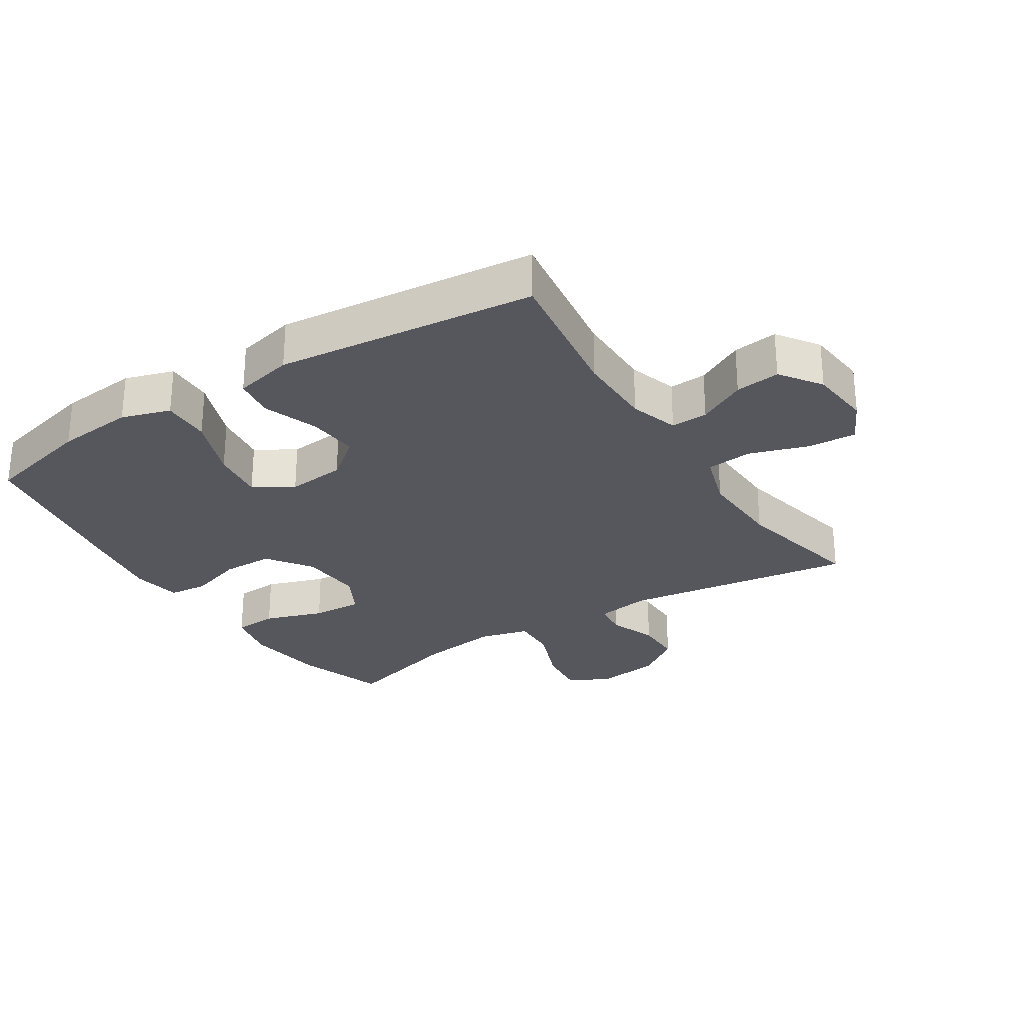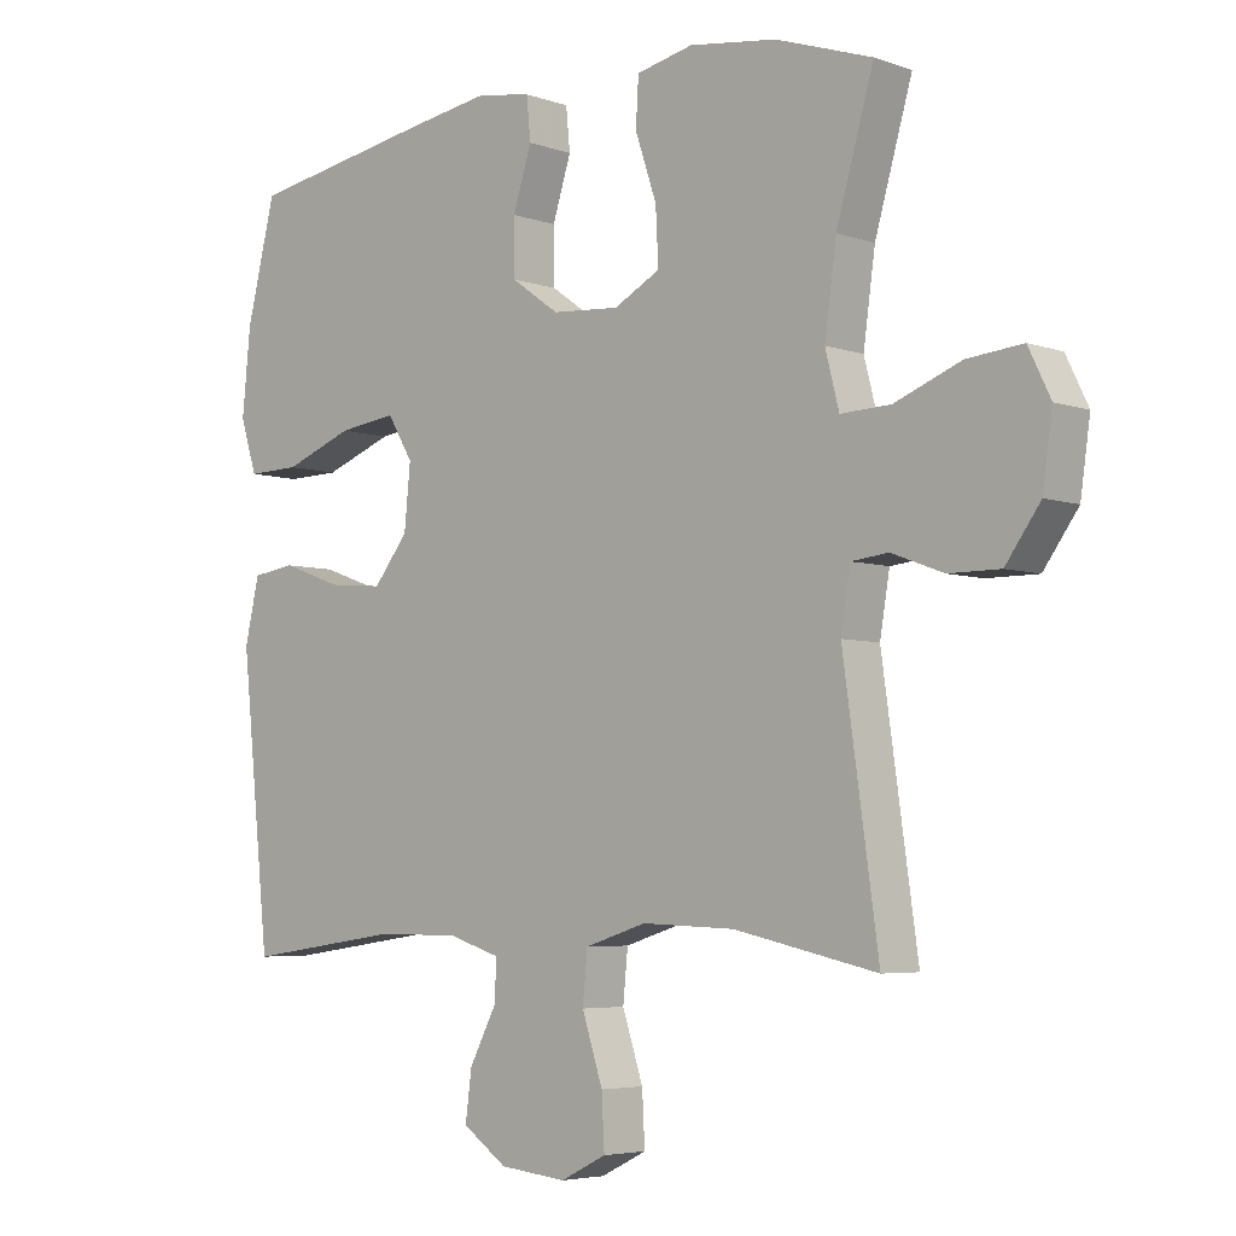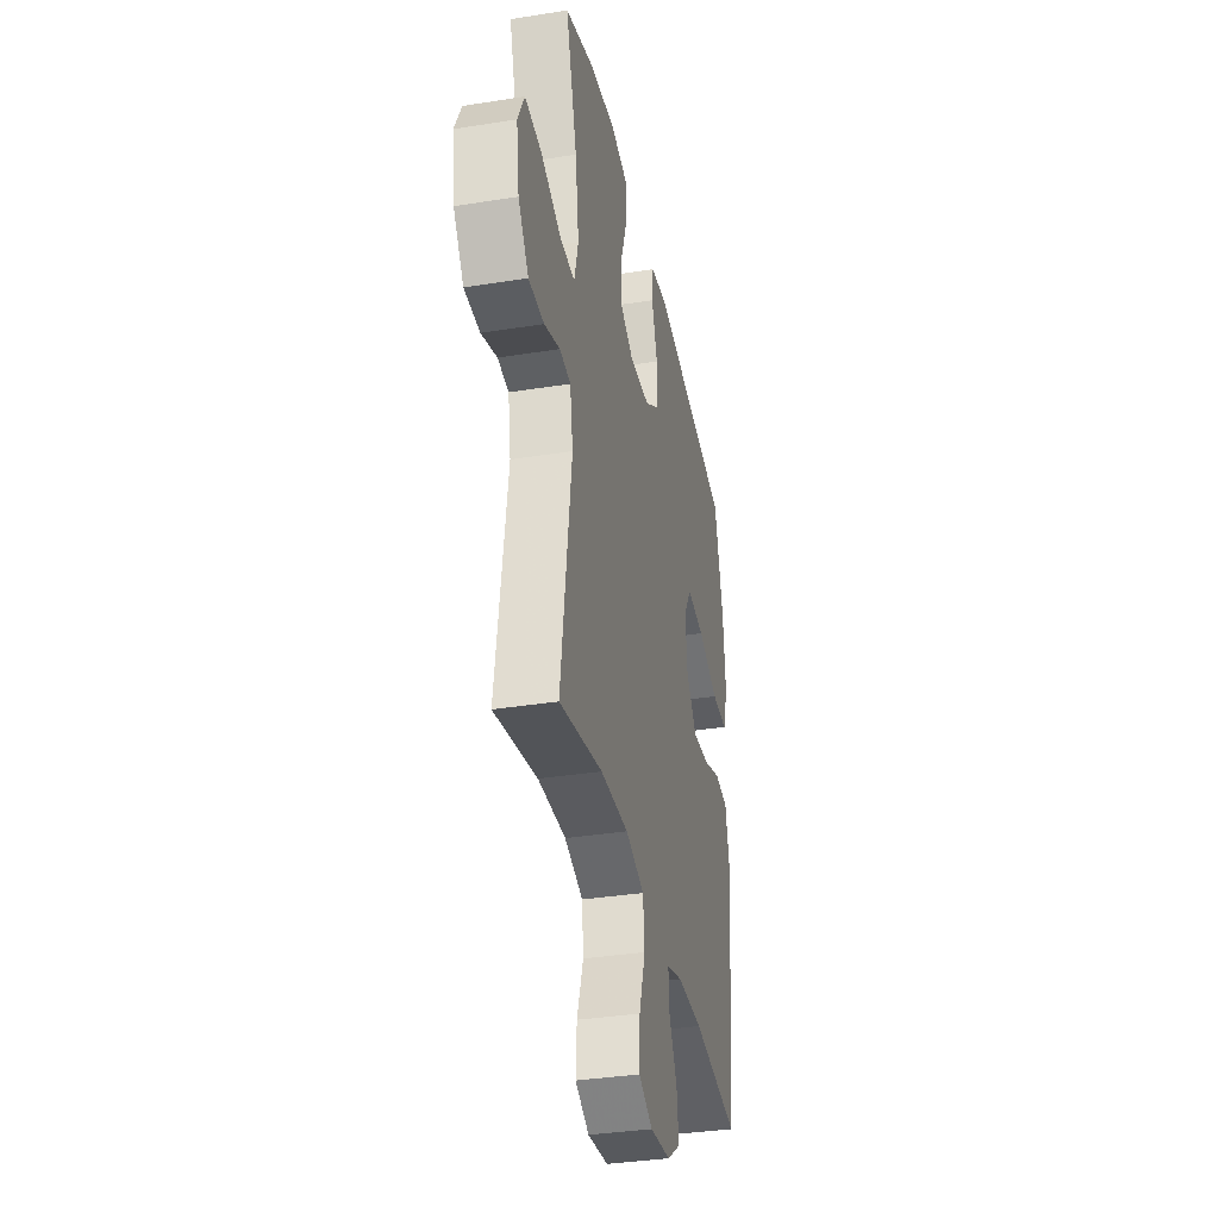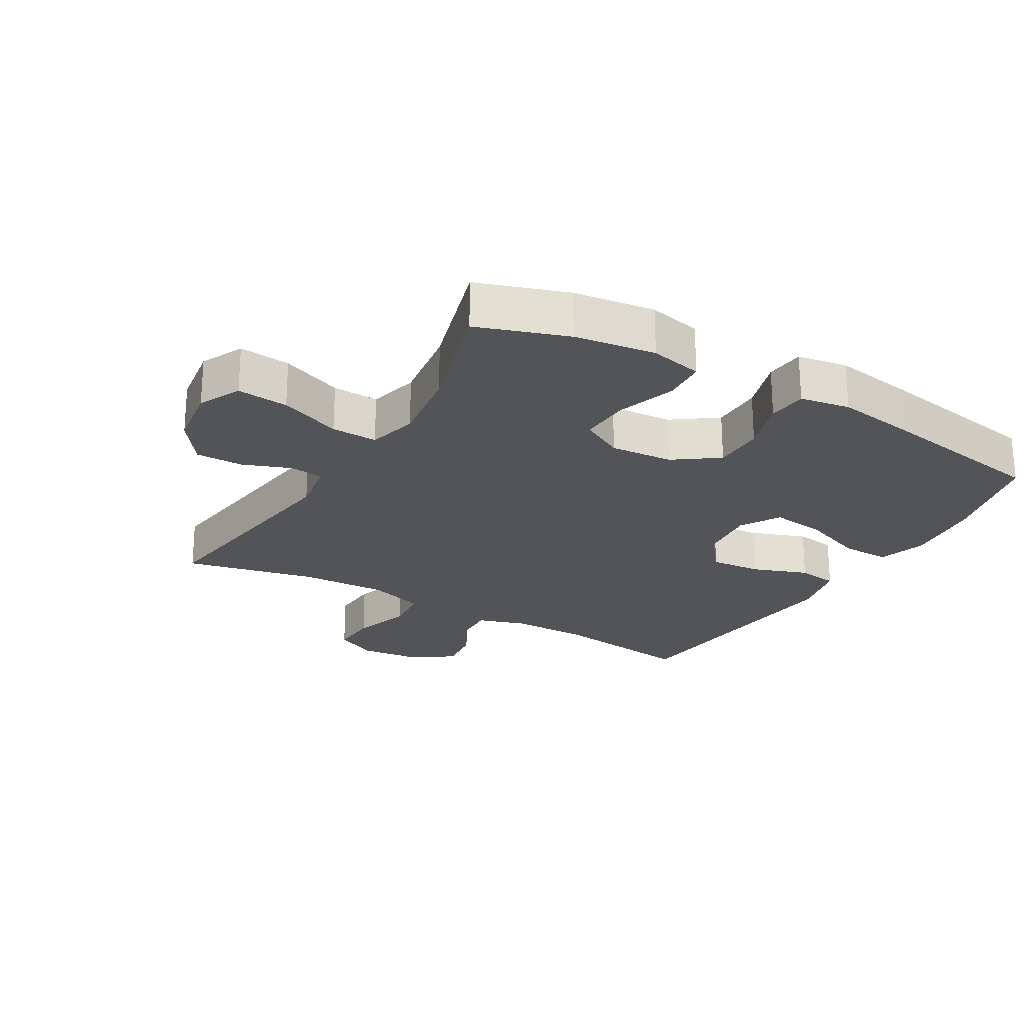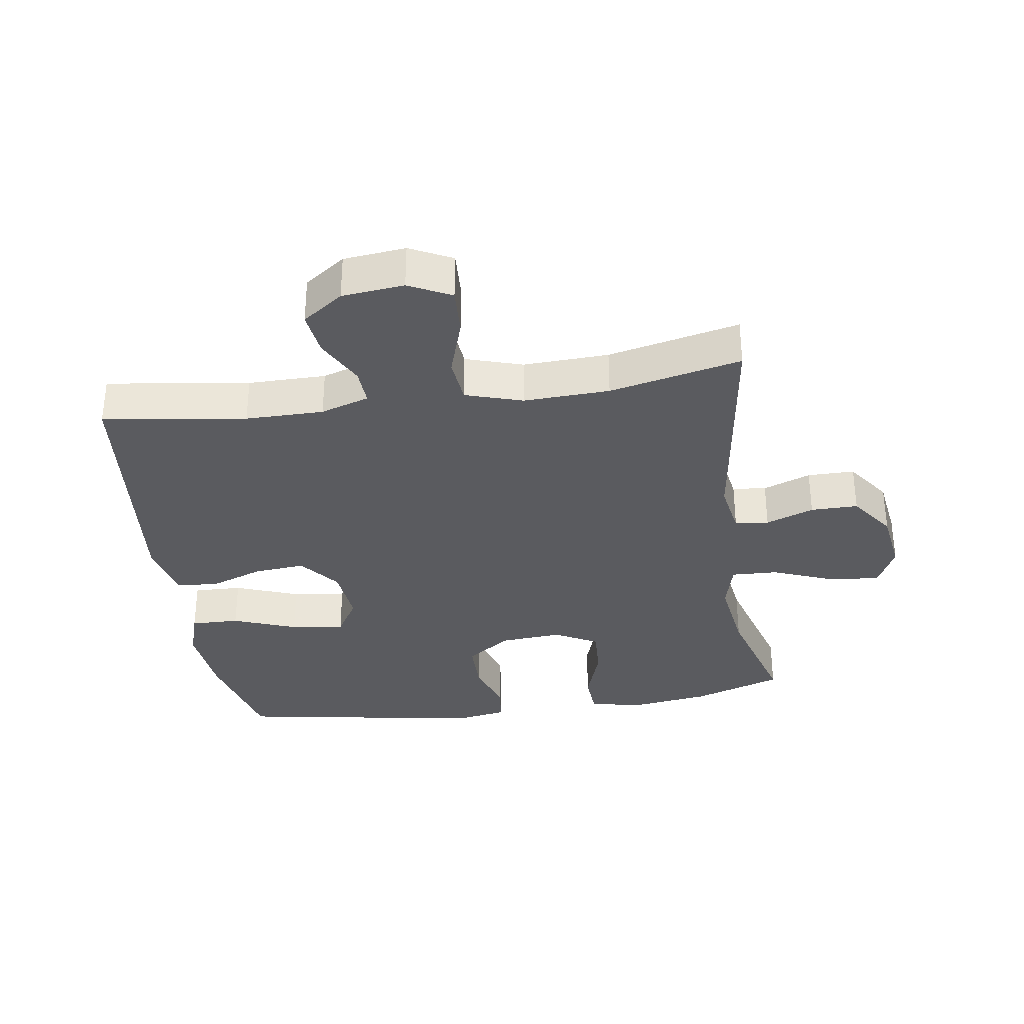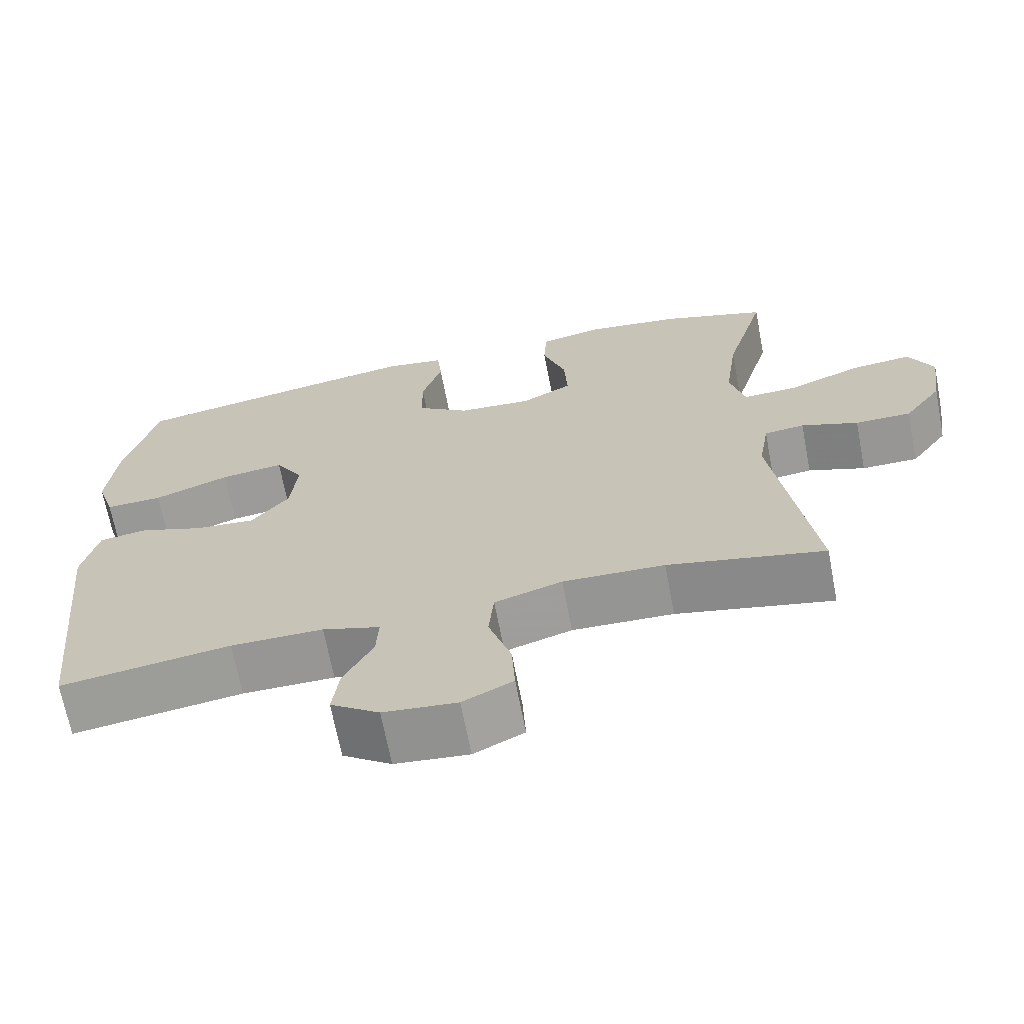
<metadata>
{"format":"obj","ext":"obj","renderer":"f3d","projection":"perspective","resolution":1024,"background":"white","views":[{"elev":-27.6,"azim":122.5,"up":"+Y"},{"elev":-4.9,"azim":-137.6,"up":"+Z"},{"elev":-35.6,"azim":-78.1,"up":"+Z"},{"elev":-23.6,"azim":-30.2,"up":"+Y"},{"elev":-33.5,"azim":-171.4,"up":"+Y"},{"elev":-68.0,"azim":-169.1,"up":"+Z"}]}
</metadata>
<code>
v 0.5 0.07 0.5
v 0.542 0.07 0.33
v 0.554 0.07 0.208
v 0.53 0.07 0.132
v 0.454 0.07 0.134
v 0.354 0.07 0.172
v 0.27 0.07 0.183
v 0.233 0.07 0.122
v 0.242 0.07 0.031
v 0.292 0.07 -0.032
v 0.372 0.07 -0.025
v 0.458 0.07 0.006
v 0.521 0.07 -0.003
v 0.542 0.07 -0.095
v 0.5 0.07 -0.5
v 0.276 0.07 -0.468
v 0.154 0.07 -0.468
v 0.078 0.07 -0.492
v 0.081 0.07 -0.55
v 0.12 0.07 -0.625
v 0.129 0.07 -0.695
v 0.065 0.07 -0.74
v -0.032 0.07 -0.75
v -0.098 0.07 -0.717
v -0.094 0.07 -0.642
v -0.064 0.07 -0.55
v -0.071 0.07 -0.478
v -0.16 0.07 -0.45
v -0.294 0.07 -0.455
v -0.5 0.07 -0.5
v -0.449 0.07 -0.138
v -0.463 0.07 -0.054
v -0.516 0.07 -0.048
v -0.591 0.07 -0.076
v -0.665 0.07 -0.076
v -0.715 0.07 -0.006
v -0.729 0.07 0.093
v -0.697 0.07 0.159
v -0.617 0.07 0.151
v -0.521 0.07 0.113
v -0.449 0.07 0.11
v -0.429 0.07 0.188
v -0.446 0.07 0.312
v -0.5 0.07 0.5
v -0.36 0.07 0.547
v -0.234 0.07 0.564
v -0.152 0.07 0.546
v -0.148 0.07 0.478
v -0.179 0.07 0.386
v -0.183 0.07 0.307
v -0.116 0.07 0.271
v -0.018 0.07 0.278
v 0.051 0.07 0.327
v 0.052 0.07 0.407
v 0.025 0.07 0.492
v 0.031 0.07 0.553
v 0.109 0.07 0.566
v 0.229 0.07 0.547
v 0.5 0 0.5
v 0.542 0 0.33
v 0.554 0 0.208
v 0.53 0 0.132
v 0.454 0 0.134
v 0.354 0 0.172
v 0.27 0 0.183
v 0.233 0 0.122
v 0.242 0 0.031
v 0.292 0 -0.032
v 0.372 0 -0.025
v 0.458 0 0.006
v 0.521 0 -0.003
v 0.542 0 -0.095
v 0.5 0 -0.5
v 0.276 0 -0.468
v 0.154 0 -0.468
v 0.078 0 -0.492
v 0.081 0 -0.55
v 0.12 0 -0.625
v 0.129 0 -0.695
v 0.065 0 -0.74
v -0.032 0 -0.75
v -0.098 0 -0.717
v -0.094 0 -0.642
v -0.064 0 -0.55
v -0.071 0 -0.478
v -0.16 0 -0.45
v -0.294 0 -0.455
v -0.5 0 -0.5
v -0.449 0 -0.138
v -0.463 0 -0.054
v -0.516 0 -0.048
v -0.591 0 -0.076
v -0.665 0 -0.076
v -0.715 0 -0.006
v -0.729 0 0.093
v -0.697 0 0.159
v -0.617 0 0.151
v -0.521 0 0.113
v -0.449 0 0.11
v -0.429 0 0.188
v -0.446 0 0.312
v -0.5 0 0.5
v -0.36 0 0.547
v -0.234 0 0.564
v -0.152 0 0.546
v -0.148 0 0.478
v -0.179 0 0.386
v -0.183 0 0.307
v -0.116 0 0.271
v -0.018 0 0.278
v 0.051 0 0.327
v 0.052 0 0.407
v 0.025 0 0.492
v 0.031 0 0.553
v 0.109 0 0.566
v 0.229 0 0.547
f 4 5 6
f 3 4 6
f 2 3 6
f 1 2 6
f 58 1 6
f 57 58 6
f 56 57 6
f 55 56 6
f 54 55 6
f 53 54 6 7
f 52 53 7 8
f 51 52 8 9
f 50 51 9 10
f 47 48 49
f 46 47 49
f 45 46 49
f 44 45 49
f 43 44 49
f 42 43 49 50
f 41 42 50 10
f 38 39 40
f 37 38 40
f 36 37 40
f 35 36 40
f 34 35 40
f 33 34 40
f 40 41 10
f 33 40 10
f 32 33 10
f 29 30 31
f 31 32 10
f 29 31 10
f 28 29 10
f 24 25 26
f 23 24 26
f 22 23 26
f 21 22 26
f 20 21 26
f 19 20 26
f 18 19 26 27
f 28 10 11
f 27 28 11
f 18 27 11
f 17 18 11
f 14 15 16
f 14 16 17
f 13 14 17
f 12 13 17
f 11 12 17
f 64 63 62
f 64 62 61
f 64 61 60
f 64 60 59
f 64 59 116
f 64 116 115
f 64 115 114
f 64 114 113
f 64 113 112
f 65 64 112 111
f 66 65 111 110
f 67 66 110 109
f 68 67 109 108
f 107 106 105
f 107 105 104
f 107 104 103
f 107 103 102
f 107 102 101
f 108 107 101 100
f 68 108 100 99
f 98 97 96
f 98 96 95
f 98 95 94
f 98 94 93
f 98 93 92
f 98 92 91
f 68 99 98
f 68 98 91
f 68 91 90
f 89 88 87
f 68 90 89
f 68 89 87
f 68 87 86
f 84 83 82
f 84 82 81
f 84 81 80
f 84 80 79
f 84 79 78
f 84 78 77
f 85 84 77 76
f 69 68 86
f 69 86 85
f 69 85 76
f 69 76 75
f 74 73 72
f 75 74 72
f 75 72 71
f 75 71 70
f 75 70 69
f 1 59 60 2
f 2 60 61 3
f 3 61 62 4
f 4 62 63 5
f 5 63 64 6
f 6 64 65 7
f 7 65 66 8
f 8 66 67 9
f 9 67 68 10
f 10 68 69 11
f 11 69 70 12
f 12 70 71 13
f 13 71 72 14
f 14 72 73 15
f 15 73 74 16
f 16 74 75 17
f 17 75 76 18
f 18 76 77 19
f 19 77 78 20
f 20 78 79 21
f 21 79 80 22
f 22 80 81 23
f 23 81 82 24
f 24 82 83 25
f 25 83 84 26
f 26 84 85 27
f 27 85 86 28
f 28 86 87 29
f 29 87 88 30
f 30 88 89 31
f 31 89 90 32
f 32 90 91 33
f 33 91 92 34
f 34 92 93 35
f 35 93 94 36
f 36 94 95 37
f 37 95 96 38
f 38 96 97 39
f 39 97 98 40
f 40 98 99 41
f 41 99 100 42
f 42 100 101 43
f 43 101 102 44
f 44 102 103 45
f 45 103 104 46
f 46 104 105 47
f 47 105 106 48
f 48 106 107 49
f 49 107 108 50
f 50 108 109 51
f 51 109 110 52
f 52 110 111 53
f 53 111 112 54
f 54 112 113 55
f 55 113 114 56
f 56 114 115 57
f 57 115 116 58
f 58 116 59 1

</code>
